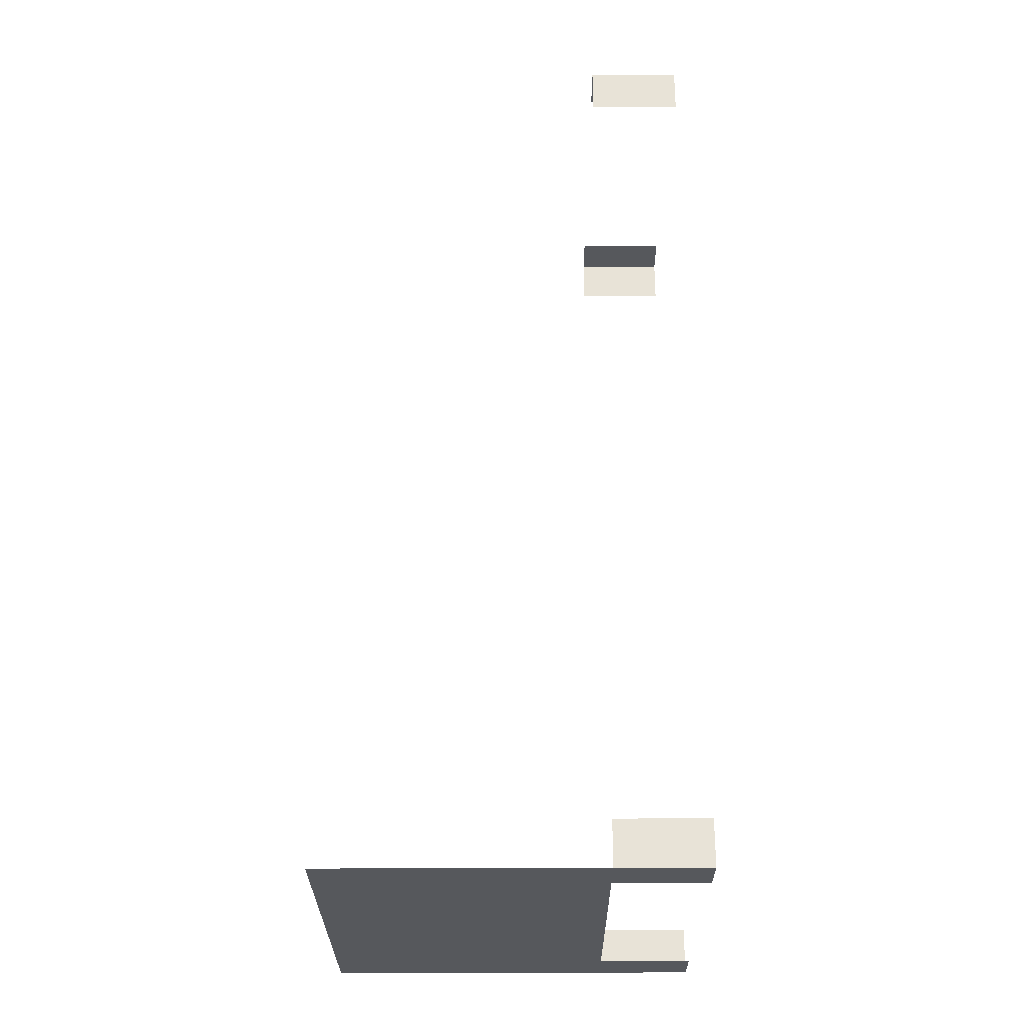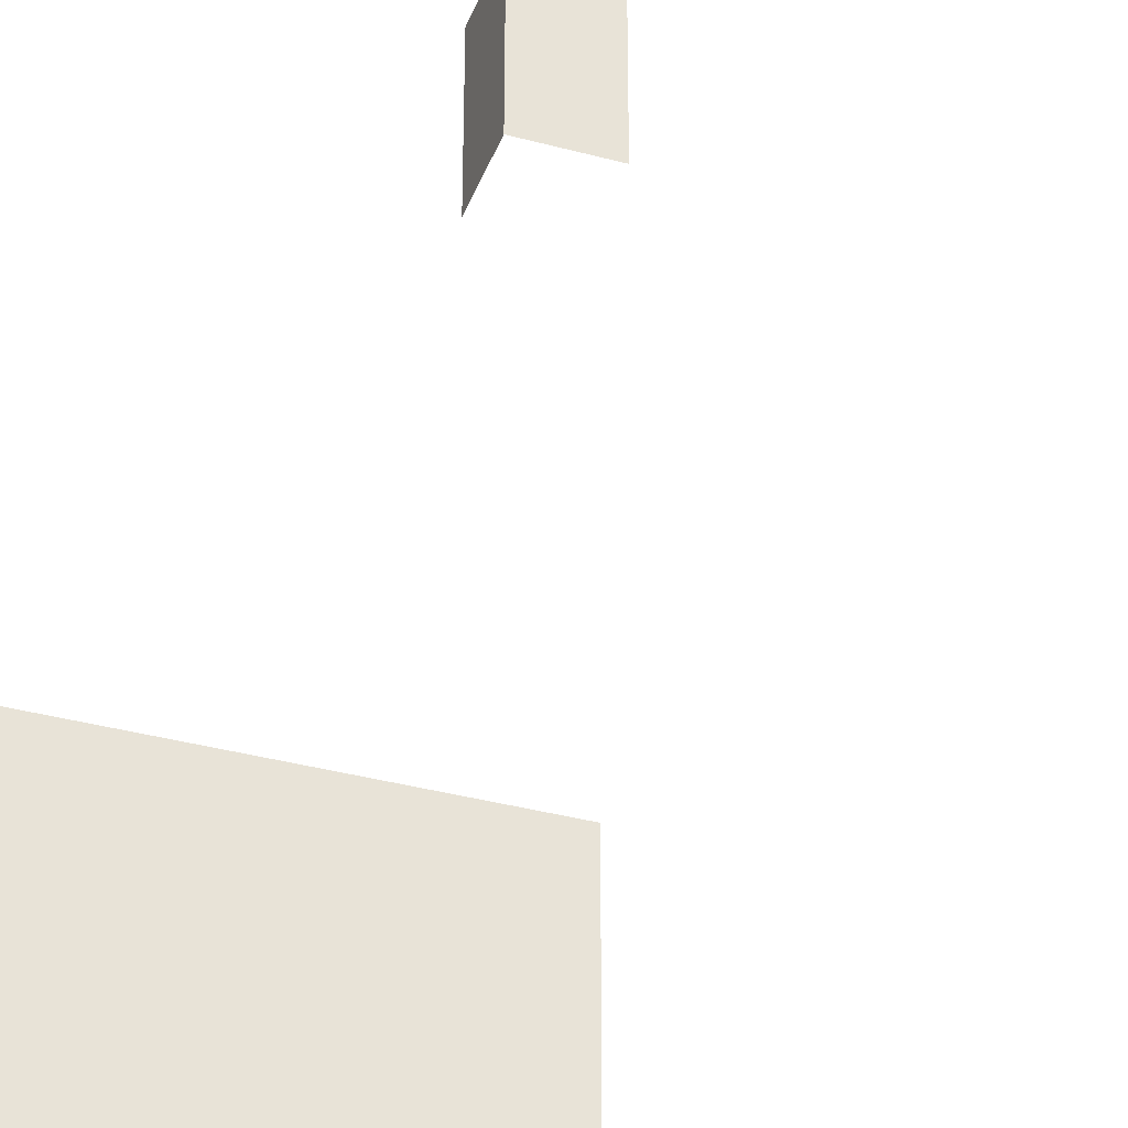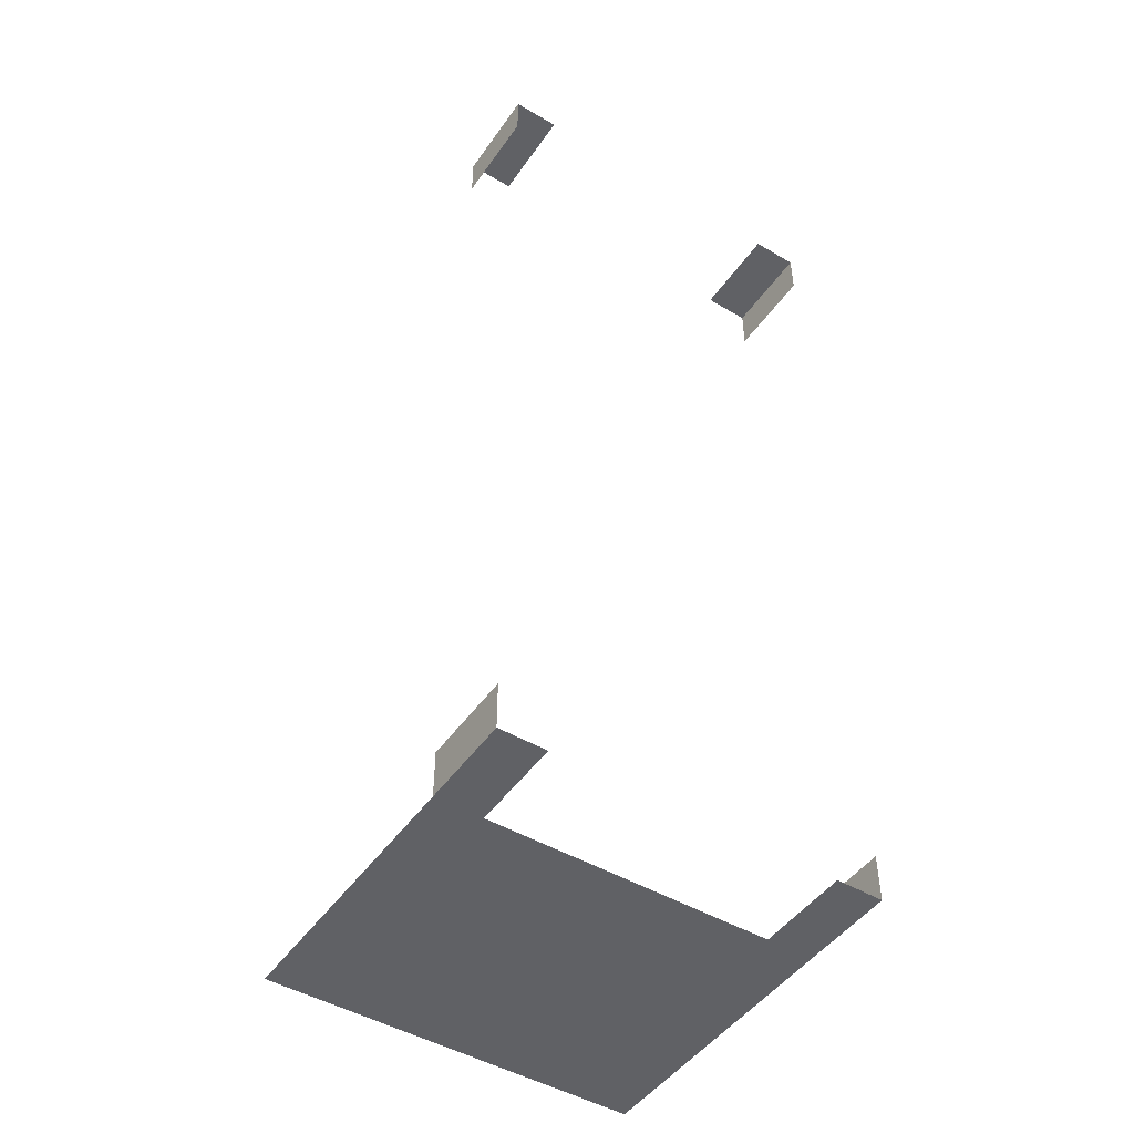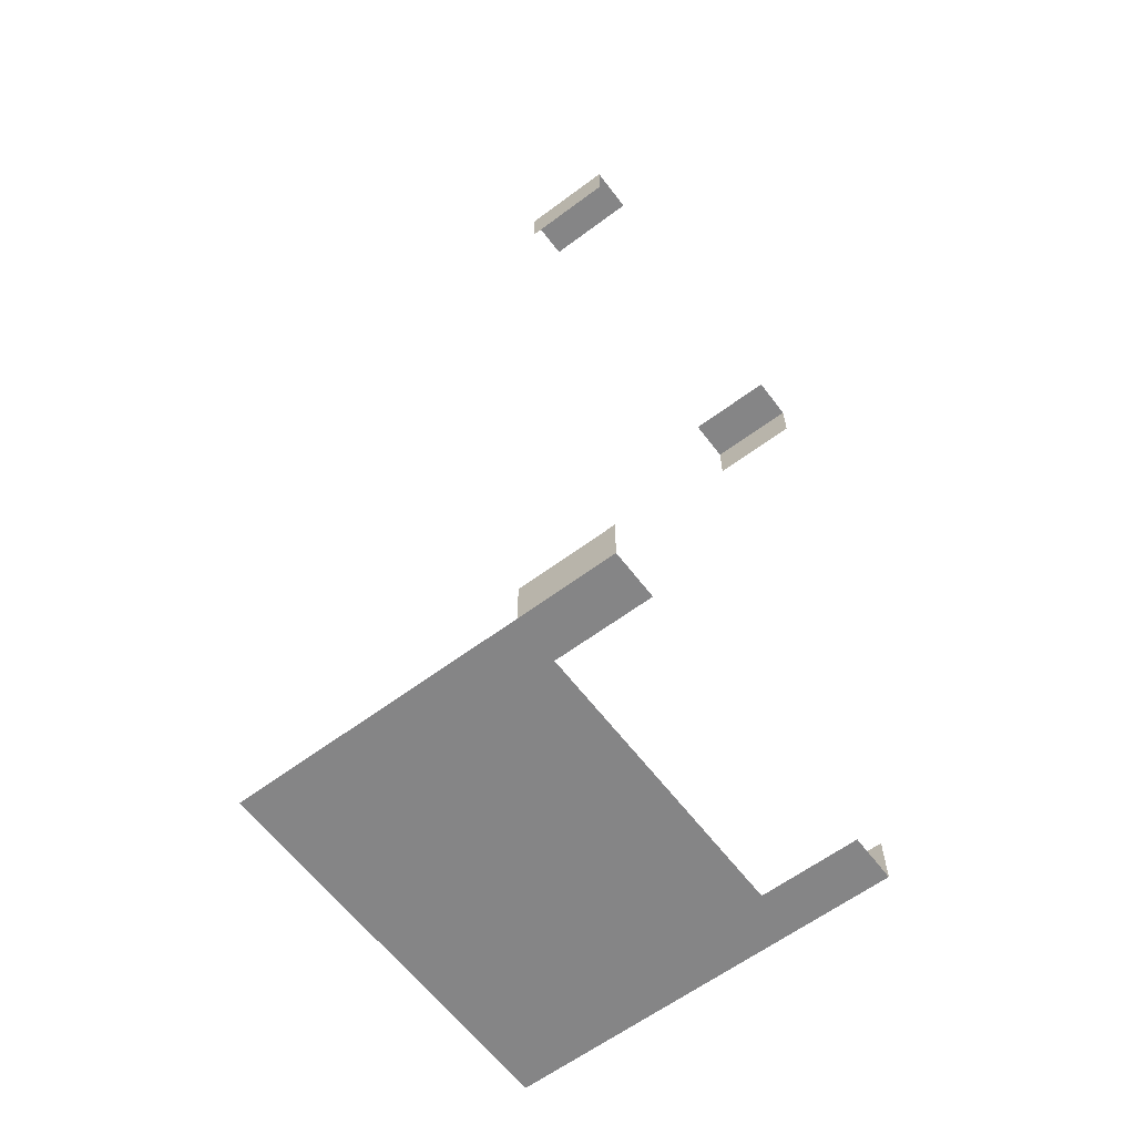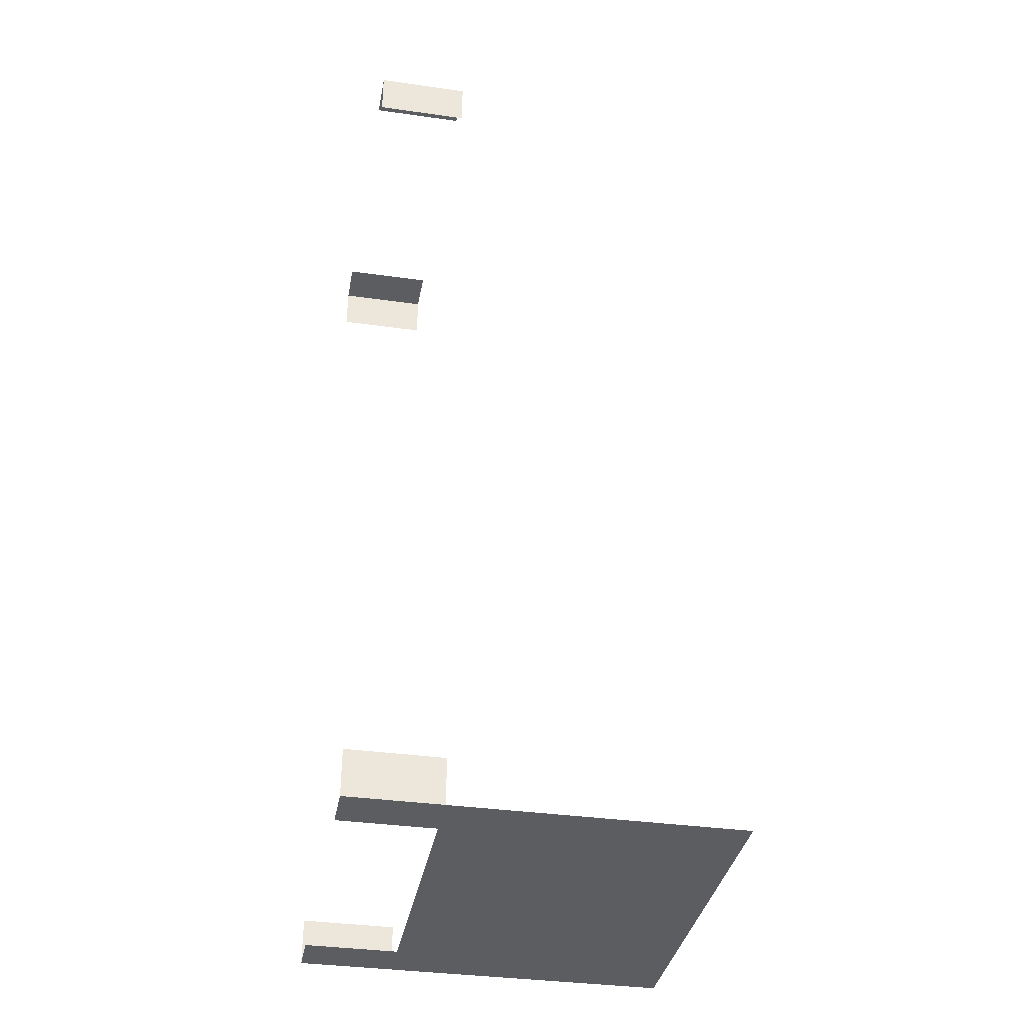
<metadata>
{"format":"obj","ext":"obj","renderer":"f3d","projection":"perspective","resolution":1024,"background":"white","views":[{"elev":-28.2,"azim":-89.6,"up":"+Z"},{"elev":-36.7,"azim":-19.4,"up":"+Y"},{"elev":-47.9,"azim":-33.4,"up":"+Z"},{"elev":-61.9,"azim":-52.9,"up":"+Z"},{"elev":-36.3,"azim":79.6,"up":"+Z"}]}
</metadata>
<code>
o Bed_frame
v -0.4 0.2 1
v 0.4 0.2 1
v -0.4 0.2 -1
v 0.4 0.2 -1
v -0.4 0 1
v 0.4 0 1
v -0.4 0 -1
v 0.4 0 -1
v -0.4 0.2 -0.9
v 0.4 0.2 -0.9
v -0.4 0 -0.9
v 0.4 0 -0.9
v -0.4 0.2 0.9
v 0.4 0.2 0.9
v -0.4 0 0.9
v 0.4 0 0.9
v -0.3 0.2 1
v -0.3 0.2 -1
v -0.3 0 1
v -0.3 0 -1
v 0.3 0.2 1
v 0.3 0.2 -1
v 0.3 0 1
v 0.3 0 -1
v -0.4 0.8 -1
v 0.4 0.8 -1
v -0.4 0.5 -1
v 0.4 0.5 -1
v -0.4 0.8 -1
v 0.4 0.8 -1
f 18 7 3
f 10 8 4
f 13 5 1
f 16 2 6
f 11 3 7
f 19 1 5
f 21 6 2
f 24 4 8
f 25 4 3
f 28 29 27
f 18 20 7
f 10 12 8
f 13 15 5
f 16 14 2
f 11 9 3
f 19 17 1
f 21 23 6
f 24 22 4
f 25 26 4
f 28 30 29

</code>
